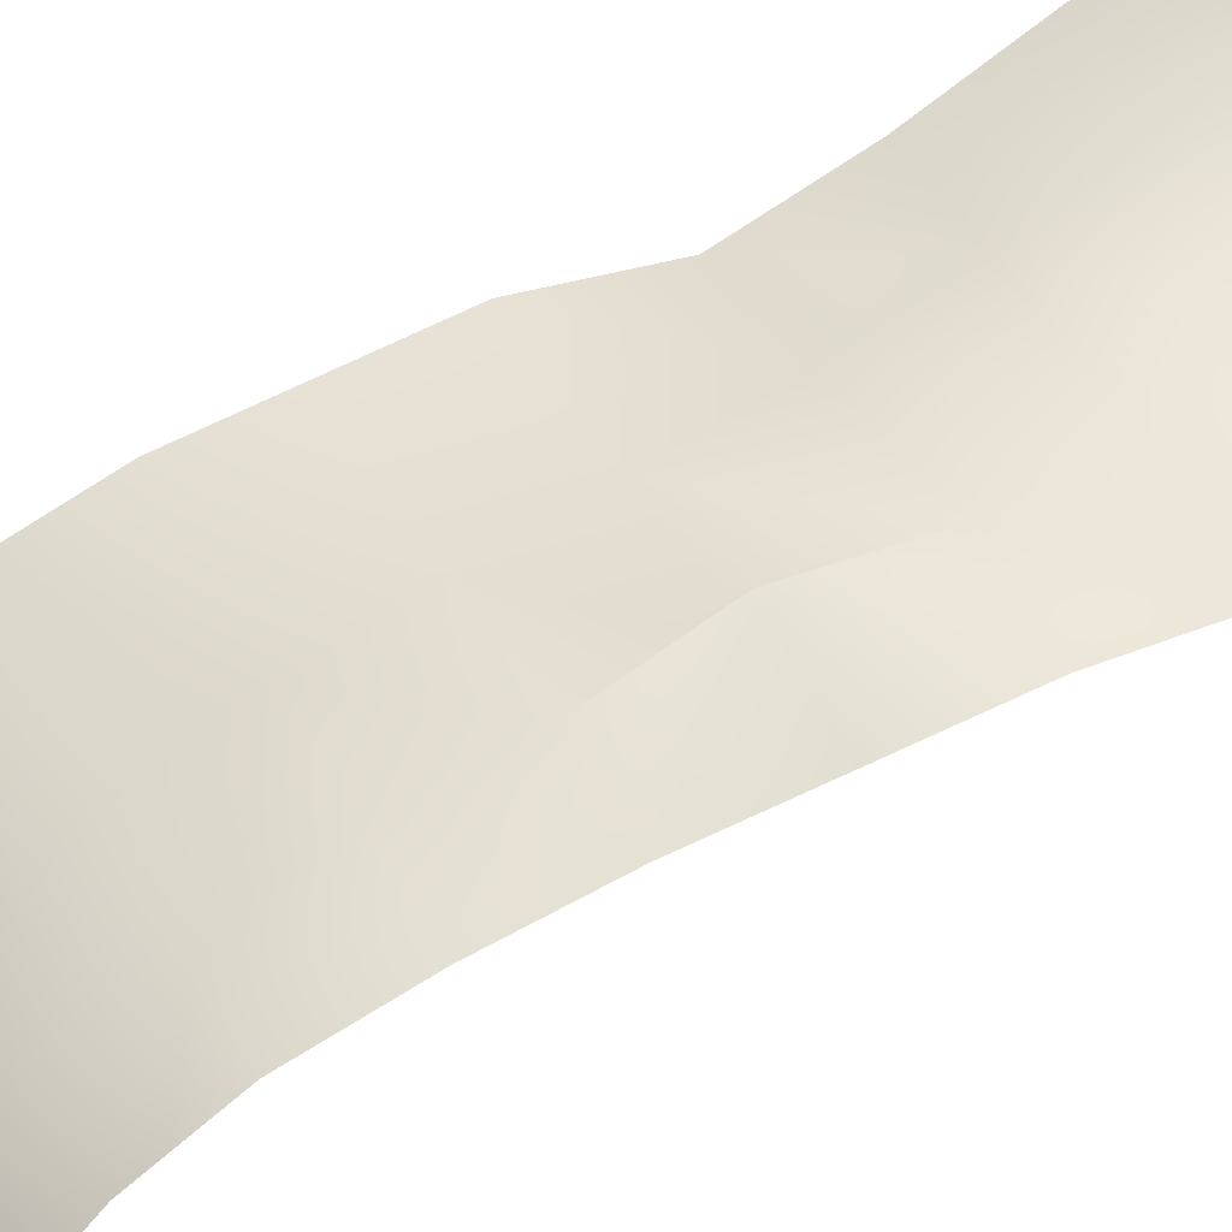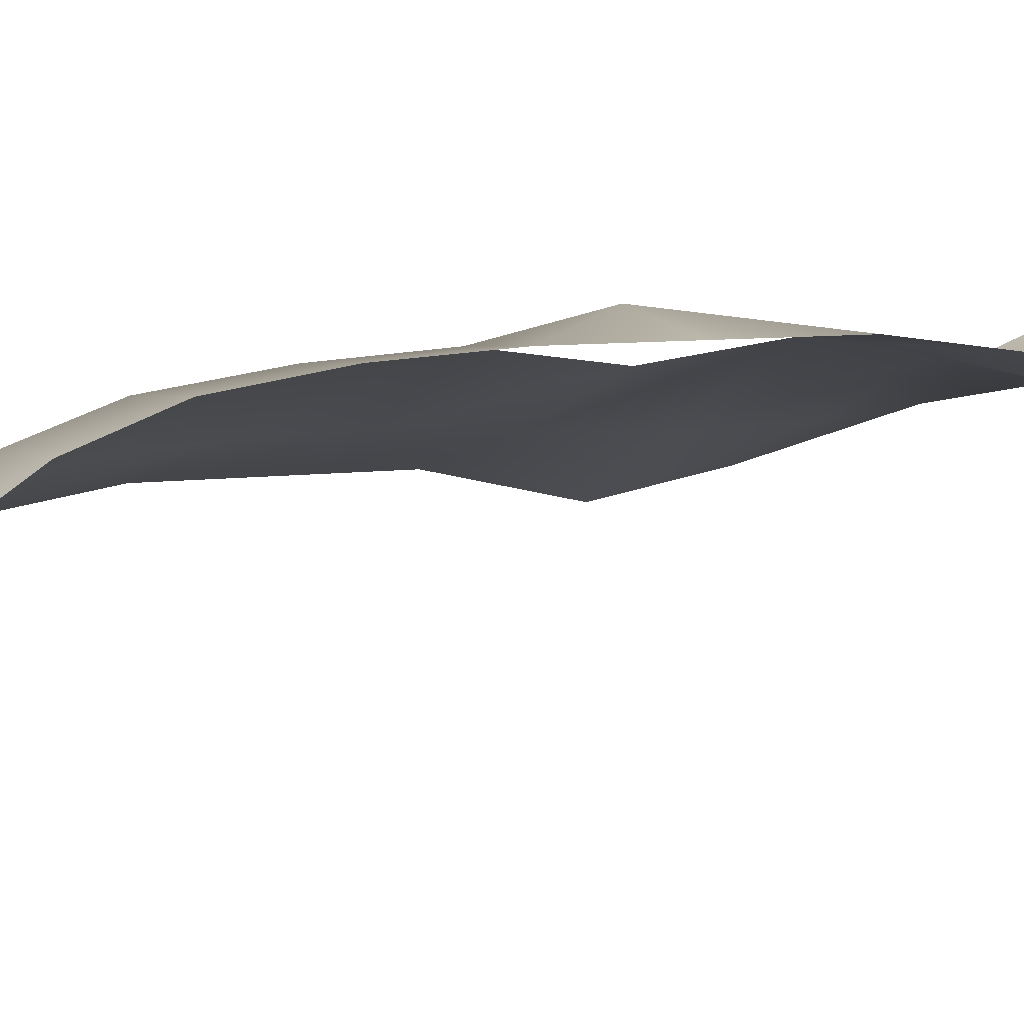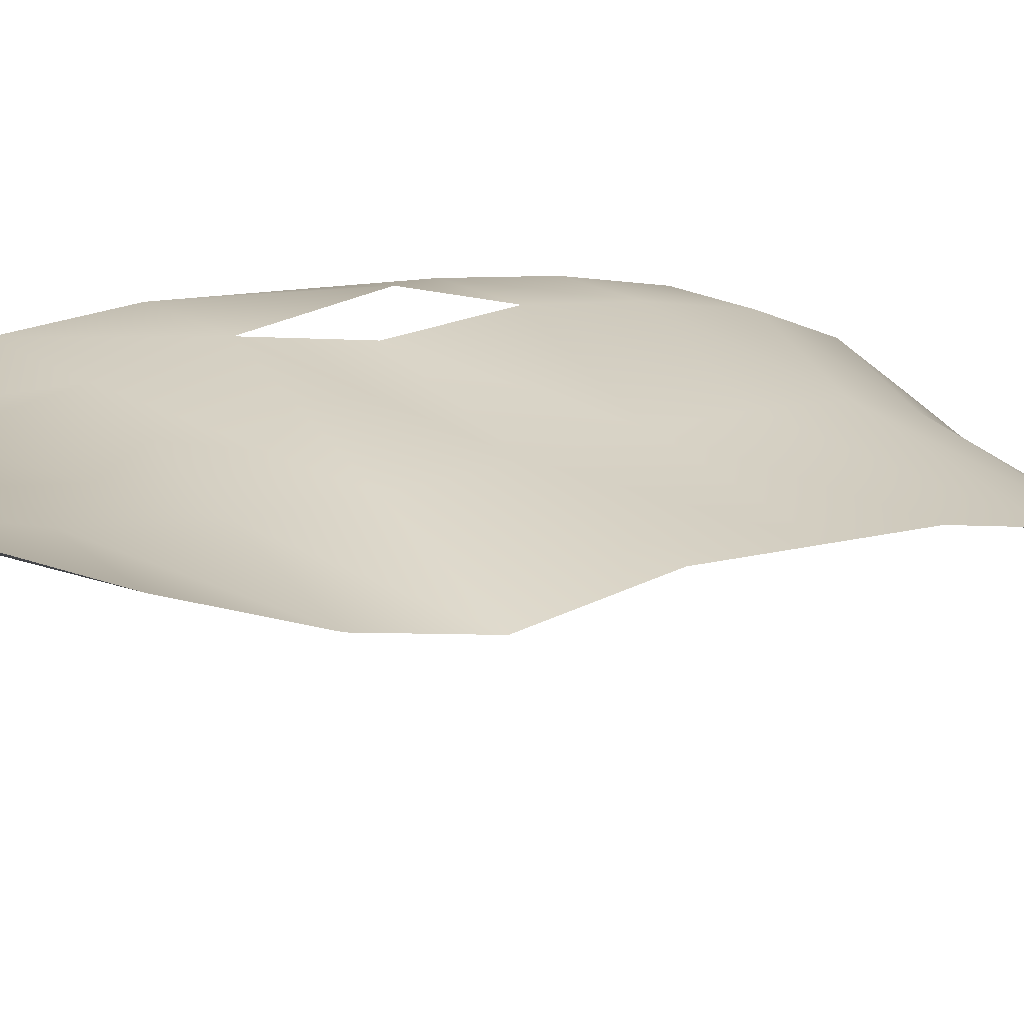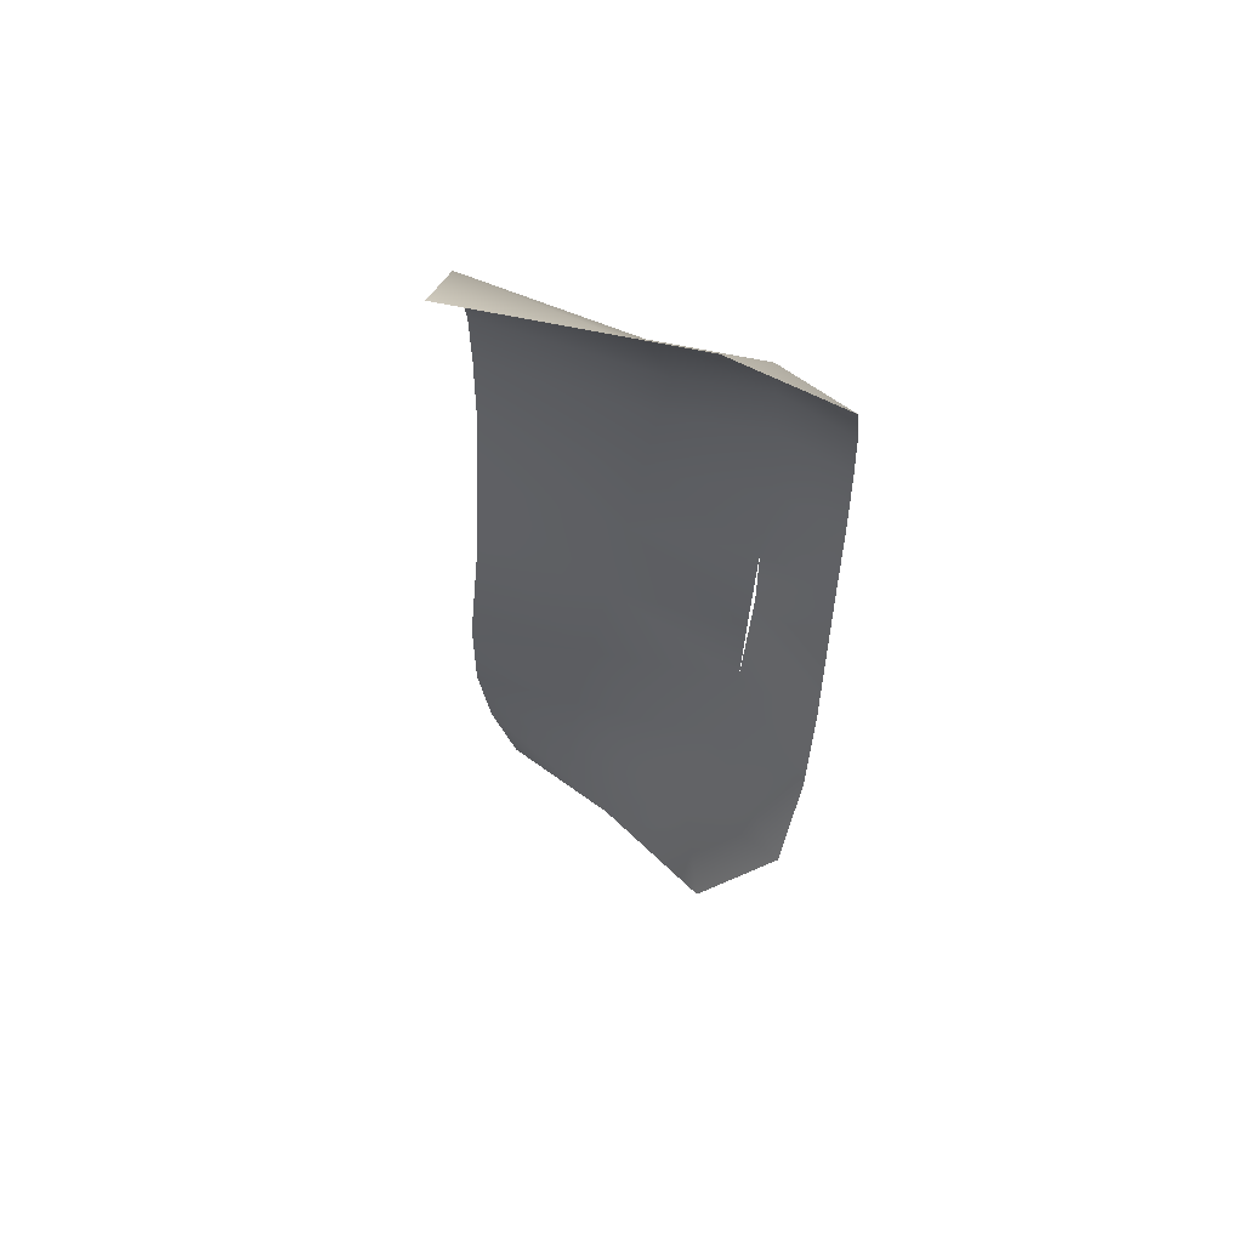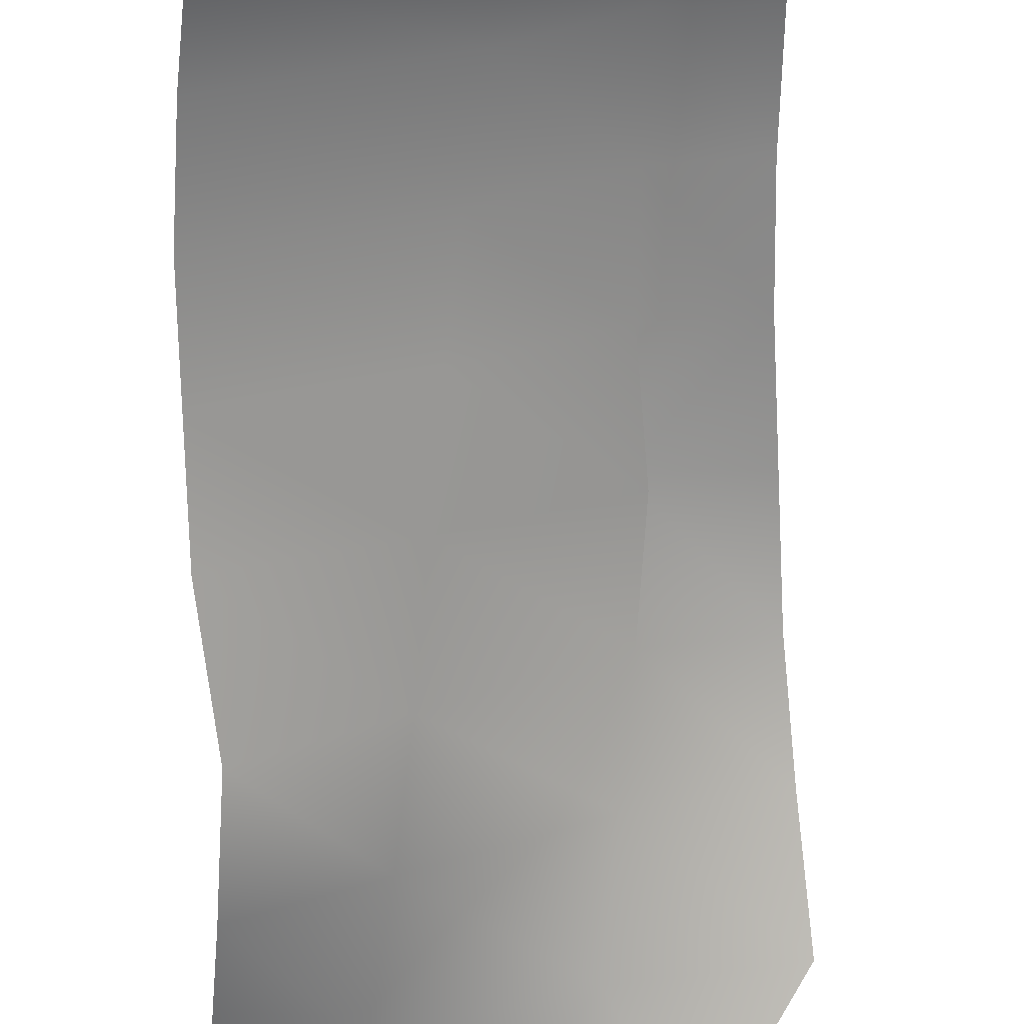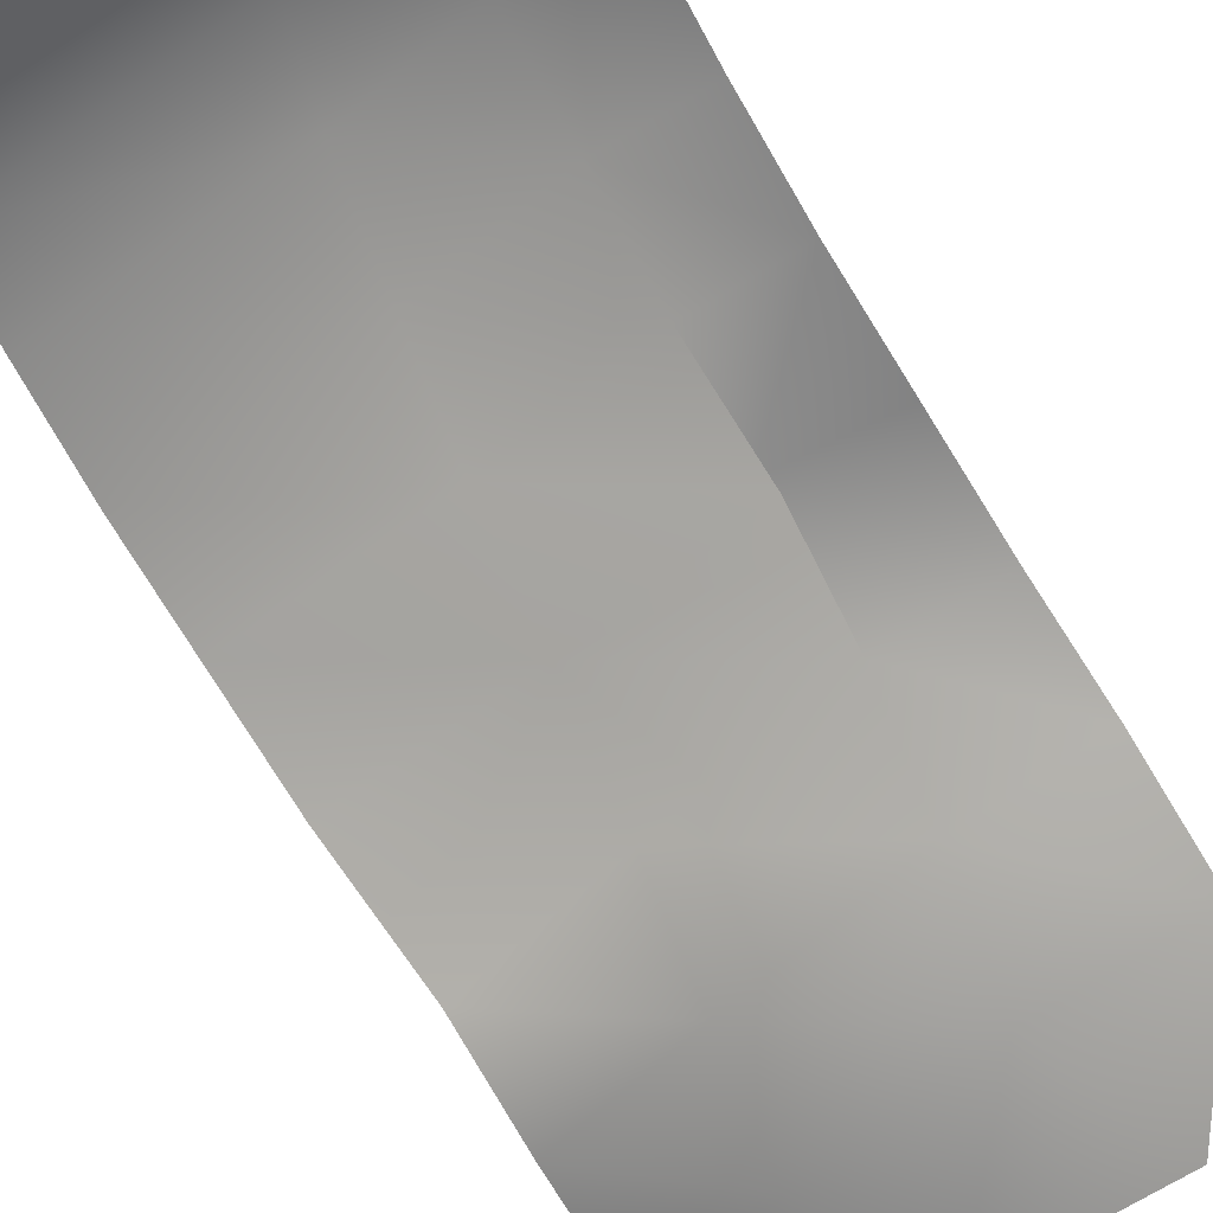
<metadata>
{"format":"obj","ext":"obj","renderer":"f3d","projection":"perspective","resolution":1024,"background":"white","views":[{"elev":67.3,"azim":62.4,"up":"+Y"},{"elev":13.4,"azim":63.6,"up":"+Y"},{"elev":4.9,"azim":-128.2,"up":"+Y"},{"elev":55.5,"azim":42.5,"up":"+Z"},{"elev":-64.6,"azim":1.8,"up":"+Y"},{"elev":-60.0,"azim":29.5,"up":"+Y"}]}
</metadata>
<code>
v -0.3614 -0.009619 -0.9339
v -0.2335 -0.184 0.827
v 0.2091 -0.05345 -0.8248
v 0.2505 -0.127 0.9599
v 0.3454 0.109 0.6362
v -0.2825 -0.118 0.6316
v 0.3119 0.1624 0.3147
v -0.3203 -0.09309 0.1501
v -0.3471 -0.0857 -0.6794
v 0.3169 0.143 -0.2516
v -0.299 -0.159 -0.2403
v 0.2527 0.000516 0.8356
v 0.09947 0.02376 -0.6415
v 0.1766 0.1229 0.4986
v 0.1485 0.1114 -0.251
v 0.1665 0.1366 0.3182
v 0.1662 0.1014 -0.05052
v -0.07361 -0.01229 -0.04352
v -0.1685 -0.04192 -0.6642
v -0.05144 0.01085 0.1435
v -0.08475 -0.0136 -0.8798
v 0.007963 0.02571 0.4919
v -0.1497 -0.3152 0.9265
v 0.3449 0.02978 -0.6188
v 0.3963 0.02392 0.8118
v 0.3217 0.1477 0.49
v -0.3017 -0.09698 0.4932
v -0.3183 -0.08321 0.3175
v 0.3088 0.1626 0.1339
v 0.3293 0.1092 -0.4356
v -0.3191 -0.1397 -0.4469
v 0.3128 0.153 -0.05382
v -0.3225 -0.1042 -0.03767
v 0.1126 -0.1918 0.9484
v 0.1258 0.07102 -0.4407
v 0.2002 0.08579 0.649
v 0.1561 0.1361 0.1359
v -0.09751 -0.03724 -0.2452
v 0.07287 -0.08293 0.8195
v -0.1285 -0.04942 -0.4442
v -0.02431 0.02252 0.3169
v 0.04886 0.006003 0.636
v -0.3614 -0.009619 -0.9339
v -0.2335 -0.184 0.827
v 0.2091 -0.05345 -0.8248
v 0.2505 -0.127 0.9599
v 0.3454 0.109 0.6362
v -0.2825 -0.118 0.6316
v 0.3119 0.1624 0.3147
v -0.3203 -0.09309 0.1501
v -0.3471 -0.0857 -0.6794
v 0.3169 0.143 -0.2516
v -0.299 -0.159 -0.2403
v 0.2527 0.000516 0.8356
v 0.09947 0.02376 -0.6415
v 0.1766 0.1229 0.4986
v 0.1485 0.1114 -0.251
v 0.1665 0.1366 0.3182
v 0.1662 0.1014 -0.05052
v -0.07361 -0.01229 -0.04352
v -0.1685 -0.04192 -0.6642
v -0.05144 0.01085 0.1435
v -0.08475 -0.0136 -0.8798
v 0.007963 0.02571 0.4919
v -0.1497 -0.3152 0.9265
v 0.3449 0.02978 -0.6188
v 0.3963 0.02392 0.8118
v 0.3217 0.1477 0.49
v -0.3017 -0.09698 0.4932
v -0.3183 -0.08321 0.3175
v 0.3088 0.1626 0.1339
v 0.3293 0.1092 -0.4356
v -0.3191 -0.1397 -0.4469
v 0.3128 0.153 -0.05382
v -0.3225 -0.1042 -0.03767
v 0.1126 -0.1918 0.9484
v 0.1258 0.07102 -0.4407
v 0.2002 0.08579 0.649
v 0.1561 0.1361 0.1359
v -0.09751 -0.03724 -0.2452
v 0.07287 -0.08293 0.8195
v -0.1285 -0.04942 -0.4442
v -0.02431 0.02252 0.3169
v 0.04886 0.006003 0.636
v 0.1359 0.1608 -0.05367
v 0.1359 0.1608 -0.05367
f 1 9 21
f 8 20 18
f 18 17 15
f 22 14 16
f 13 3 21
f 16 14 7
f 15 85 10
f 9 19 21
f 18 20 17
f 19 13 21
f 36 5 26
f 35 30 24
f 28 27 41
f 40 38 35
f 42 39 36
f 12 4 25
f 12 25 5
f 16 7 29
f 14 26 7
f 13 24 3
f 29 32 85
f 15 10 30
f 85 32 10
f 6 42 22
f 2 39 42
f 33 18 38
f 28 41 20
f 39 2 34
f 31 40 19
f 27 22 41
f 11 38 40
f 41 16 37
f 38 15 35
f 40 35 13
f 42 36 14
f 20 37 17
f 4 12 39
f 39 12 36
f 14 36 26
f 36 12 5
f 37 16 29
f 37 29 85
f 13 35 24
f 35 15 30
f 2 23 34
f 27 6 22
f 6 2 42
f 11 33 38
f 33 8 18
f 8 28 20
f 9 31 19
f 31 11 40
f 20 41 37
f 19 40 13
f 38 18 15
f 22 42 14
f 34 4 39
f 41 22 16
f 43 63 51
f 50 60 62
f 60 57 59
f 64 58 56
f 55 63 45
f 58 49 56
f 57 52 86
f 51 63 61
f 60 59 62
f 61 63 55
f 78 68 47
f 77 66 72
f 70 83 69
f 82 77 80
f 84 78 81
f 54 67 46
f 54 47 67
f 58 71 49
f 56 49 68
f 55 45 66
f 71 86 74
f 57 72 52
f 86 52 74
f 48 64 84
f 44 84 81
f 75 80 60
f 70 62 83
f 81 76 44
f 73 61 82
f 69 83 64
f 53 82 80
f 83 79 58
f 80 77 57
f 82 55 77
f 84 56 78
f 62 59 79
f 46 81 54
f 81 78 54
f 56 68 78
f 78 47 54
f 79 71 58
f 79 86 71
f 55 66 77
f 77 72 57
f 44 76 65
f 69 64 48
f 48 84 44
f 53 80 75
f 75 60 50
f 50 62 70
f 51 61 73
f 73 82 53
f 62 79 83
f 61 55 82
f 80 57 60
f 64 56 84
f 76 81 46
f 83 58 64

</code>
